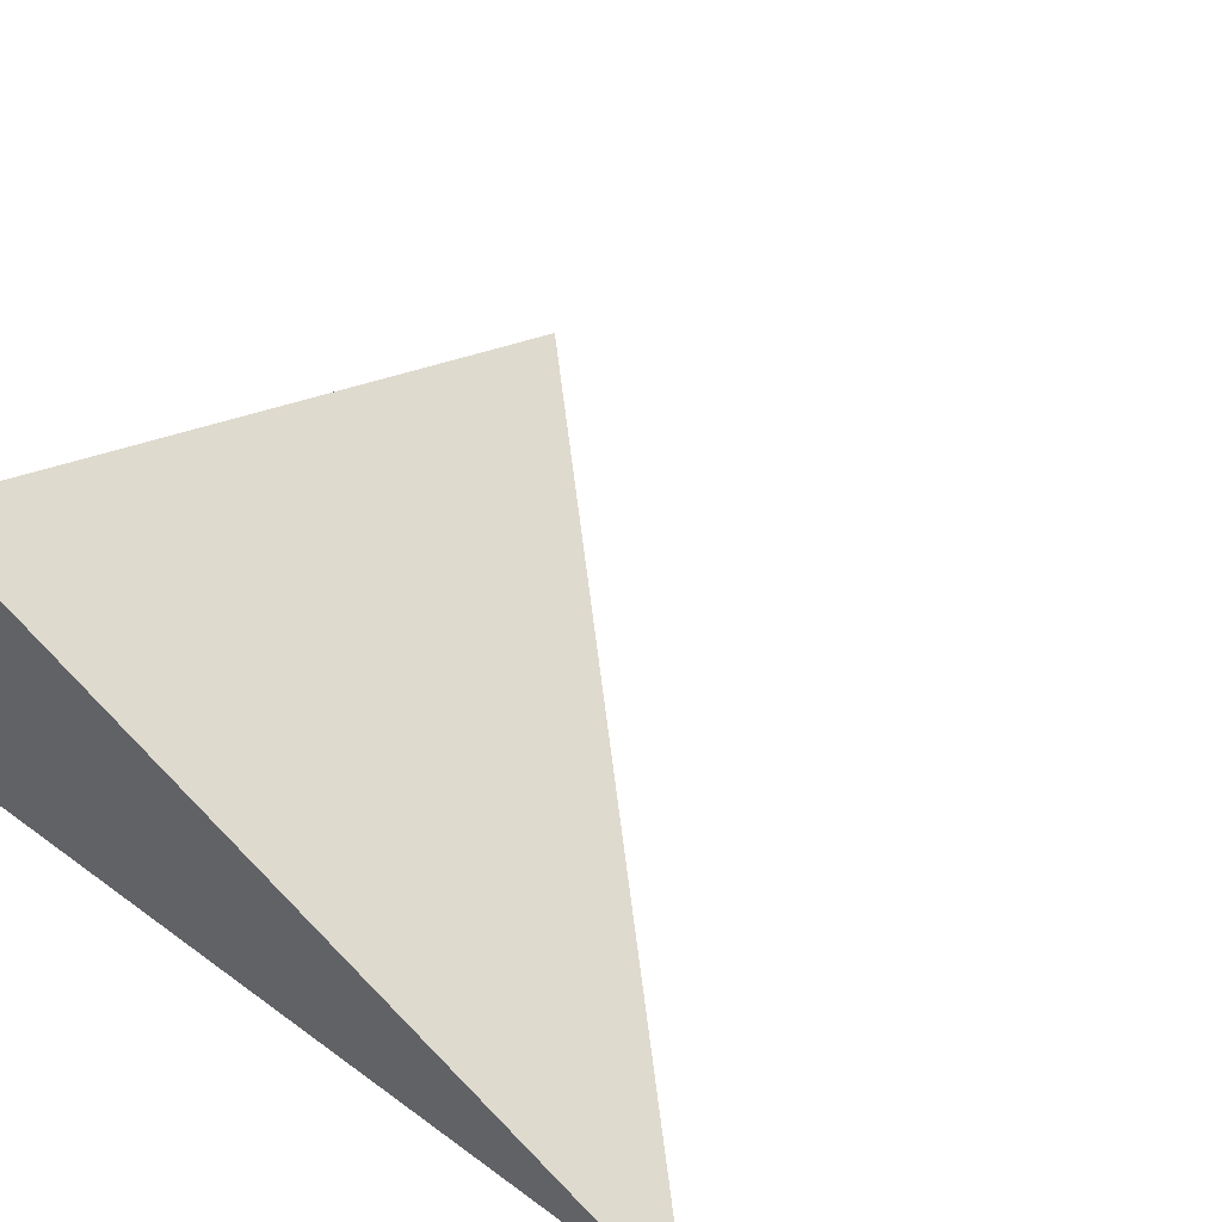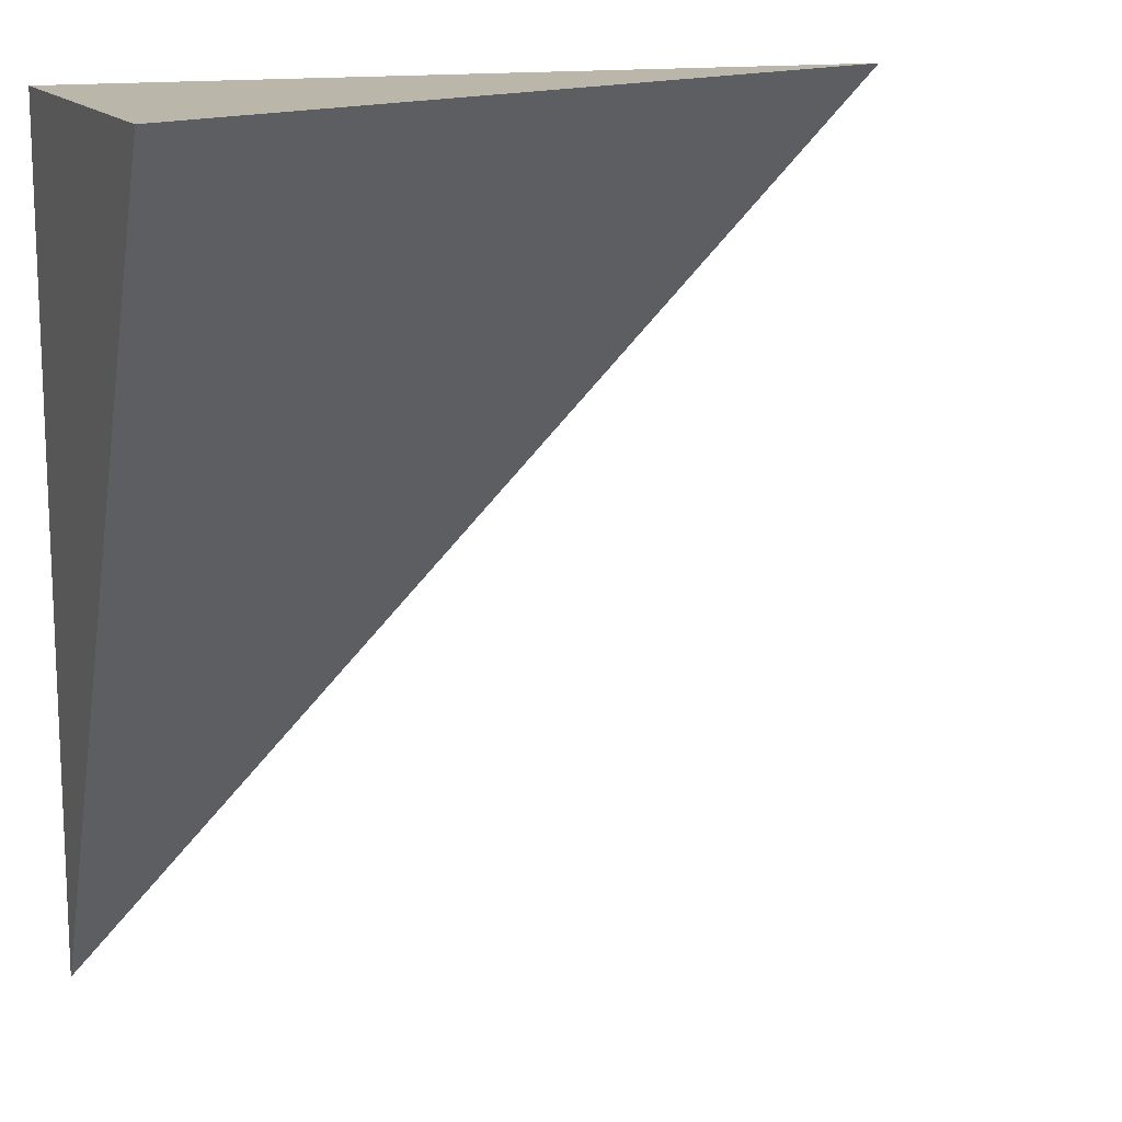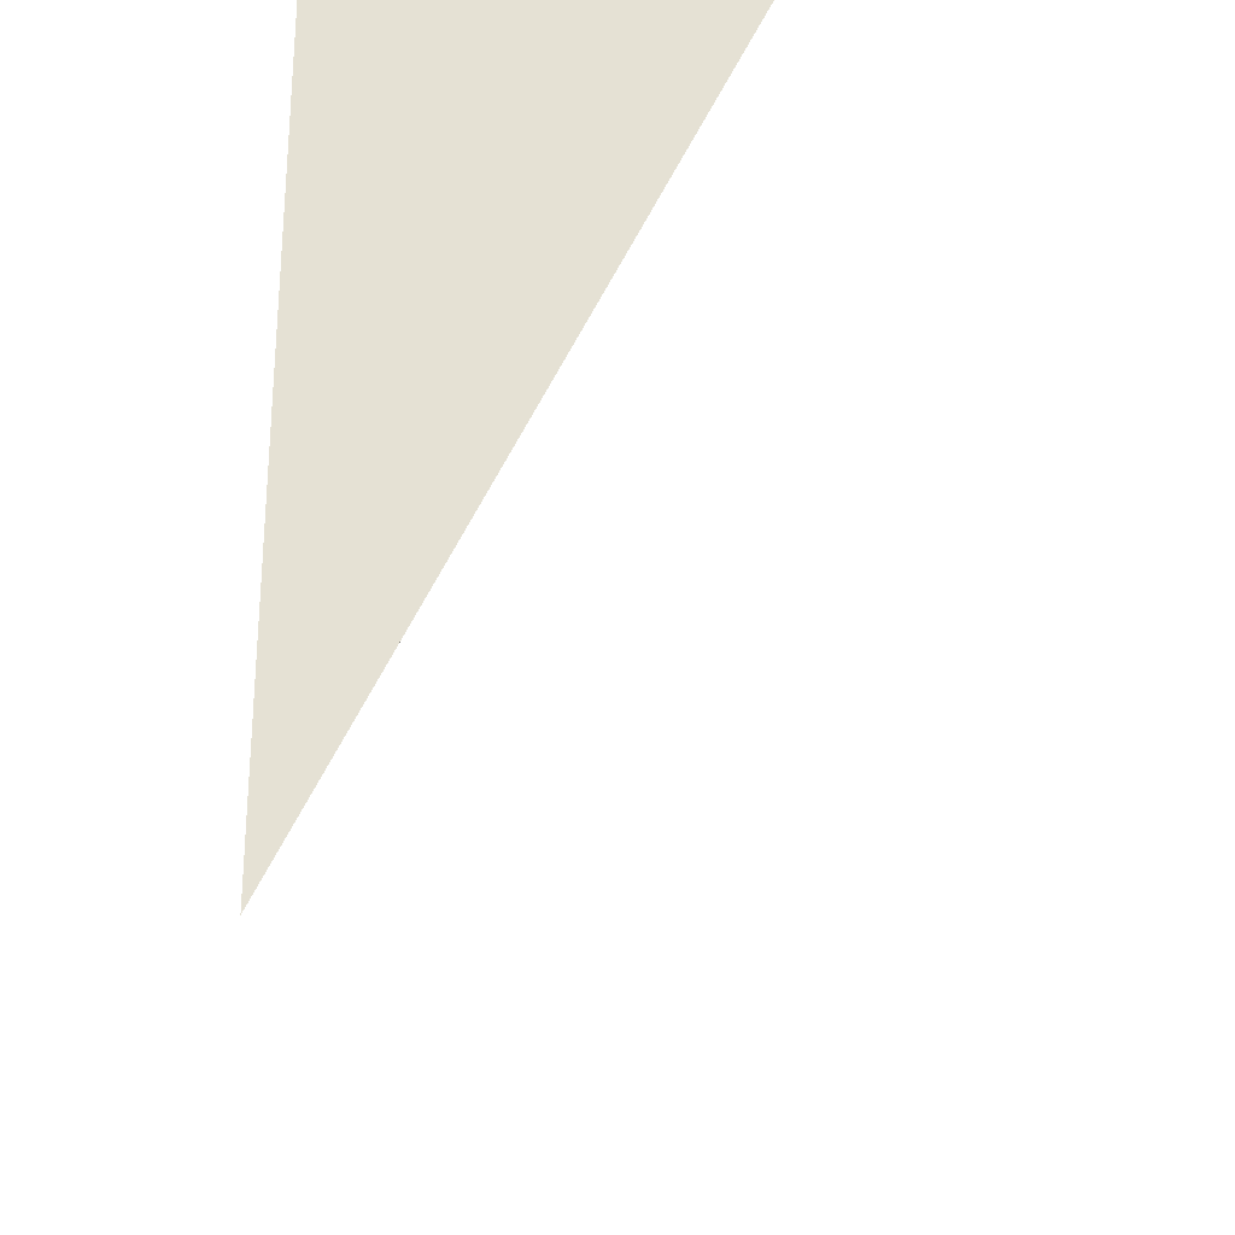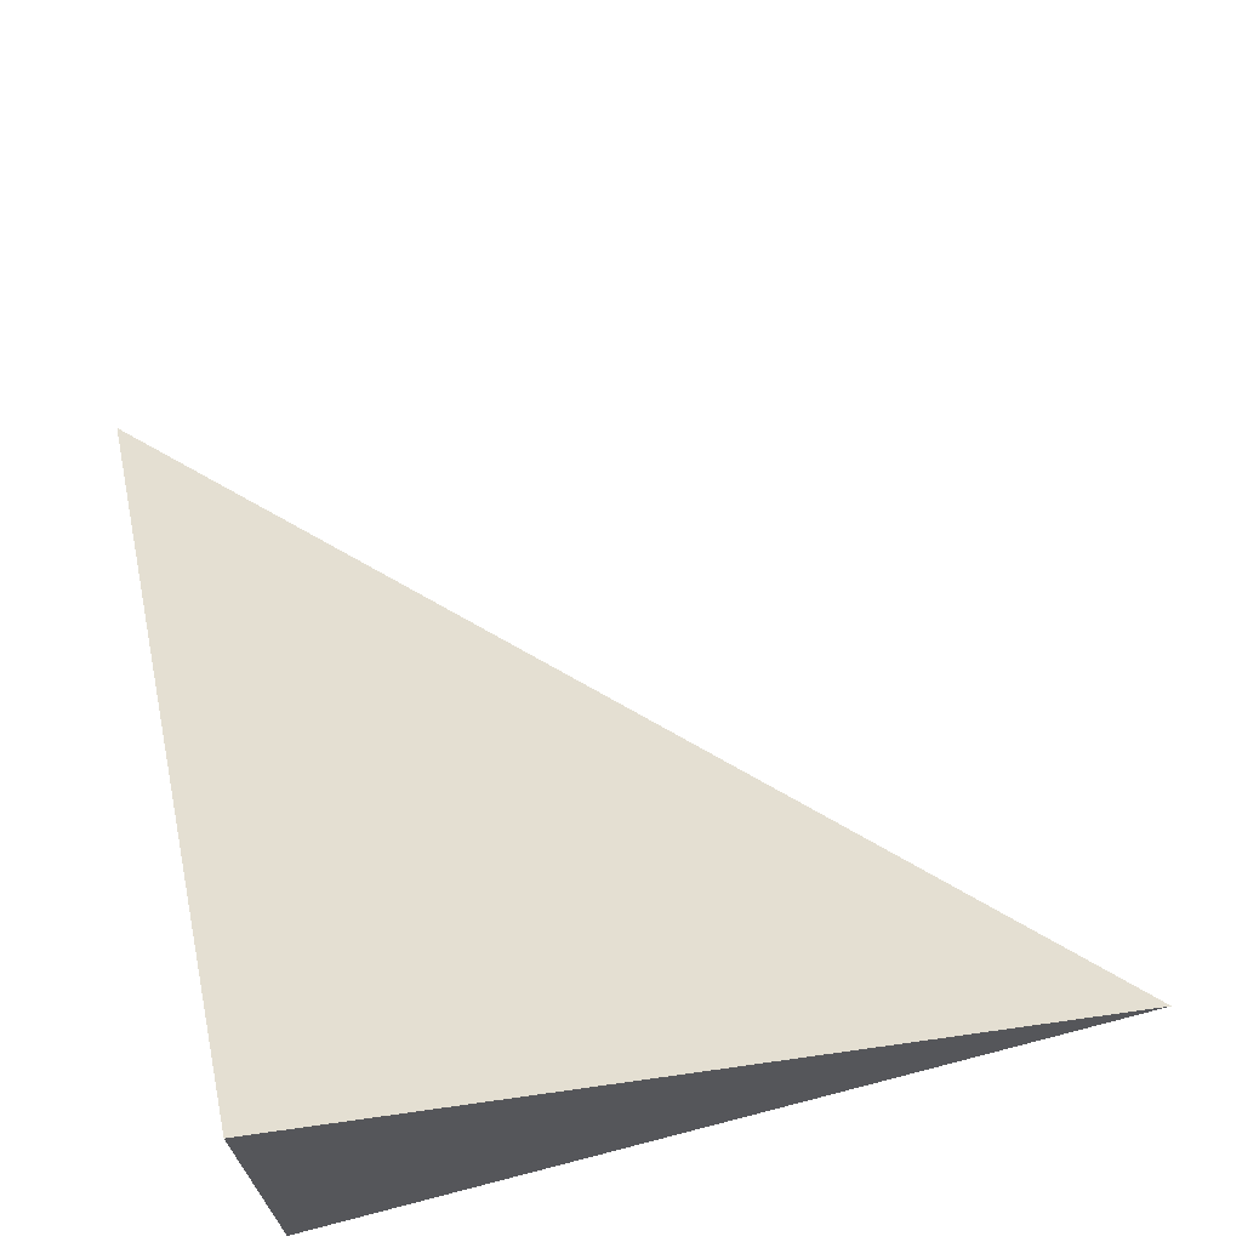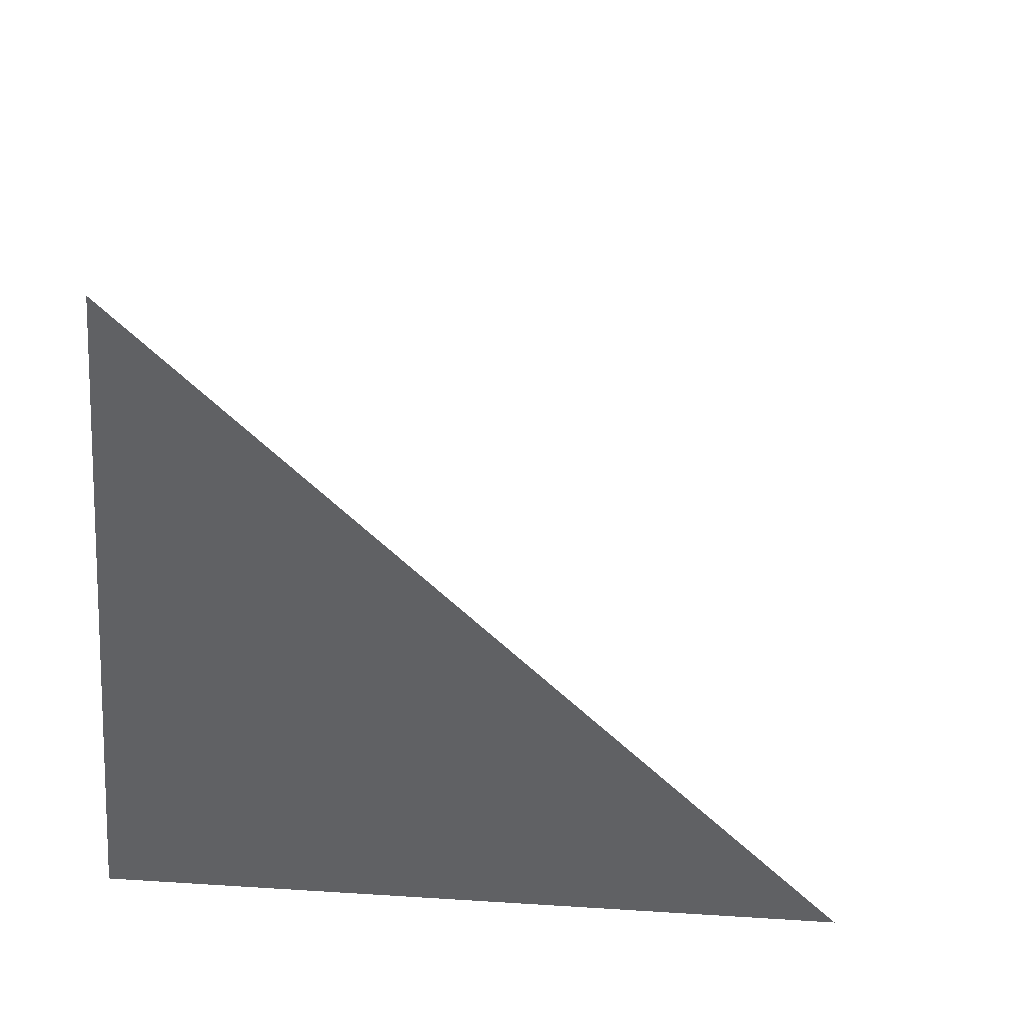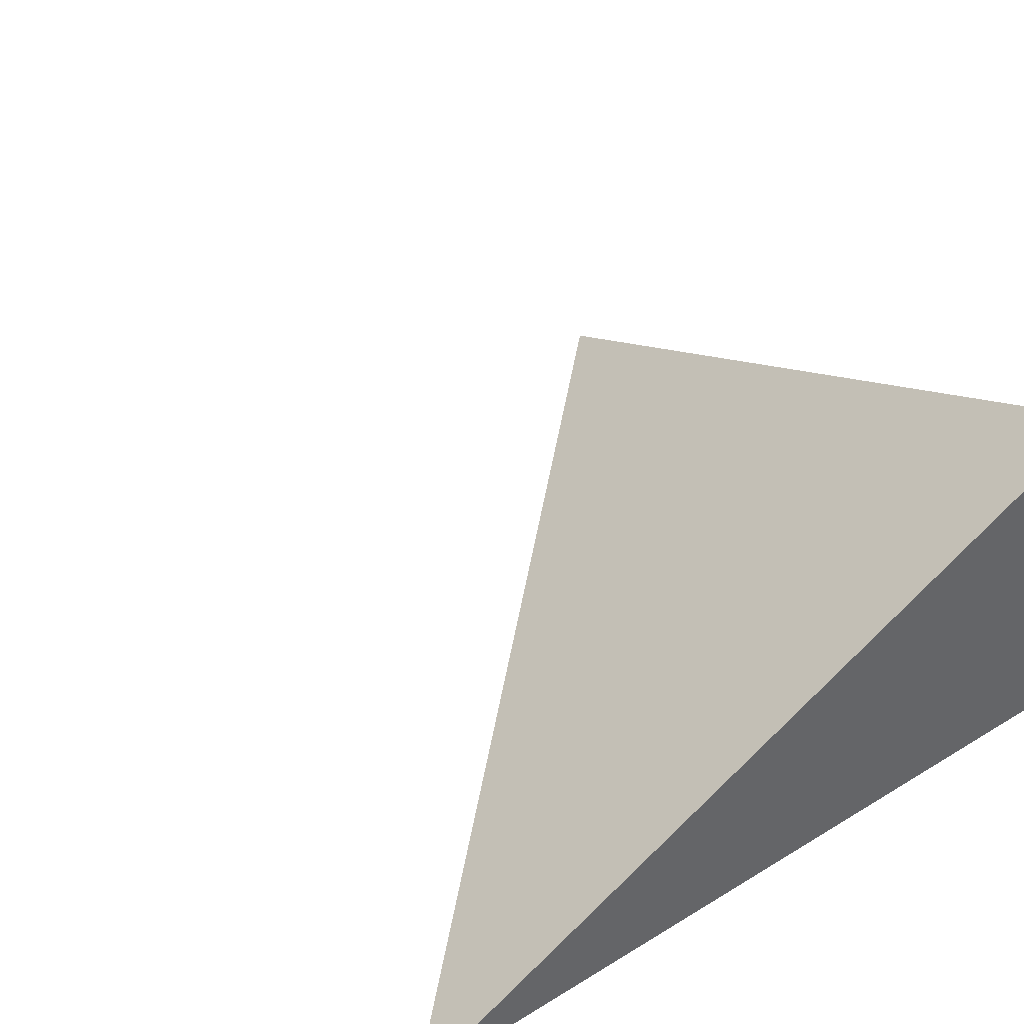
<metadata>
{"format":"obj","ext":"obj","renderer":"f3d","projection":"perspective","resolution":1024,"background":"white","views":[{"elev":49.4,"azim":128.9,"up":"+Y"},{"elev":14.1,"azim":158.6,"up":"+Z"},{"elev":-27.2,"azim":94.0,"up":"+Z"},{"elev":67.3,"azim":75.4,"up":"+Y"},{"elev":-46.8,"azim":174.3,"up":"+Y"},{"elev":42.2,"azim":-36.1,"up":"+Y"}]}
</metadata>
<code>
o Cube.003
v 0.5 -0 0.5
v -0.5 -0.5 0.5
v 0.5 -0.5 0.5
v 0.5 -0.5 -0.5
f 1 2 3
f 4 1 3
f 3 2 4
f 2 1 4

</code>
